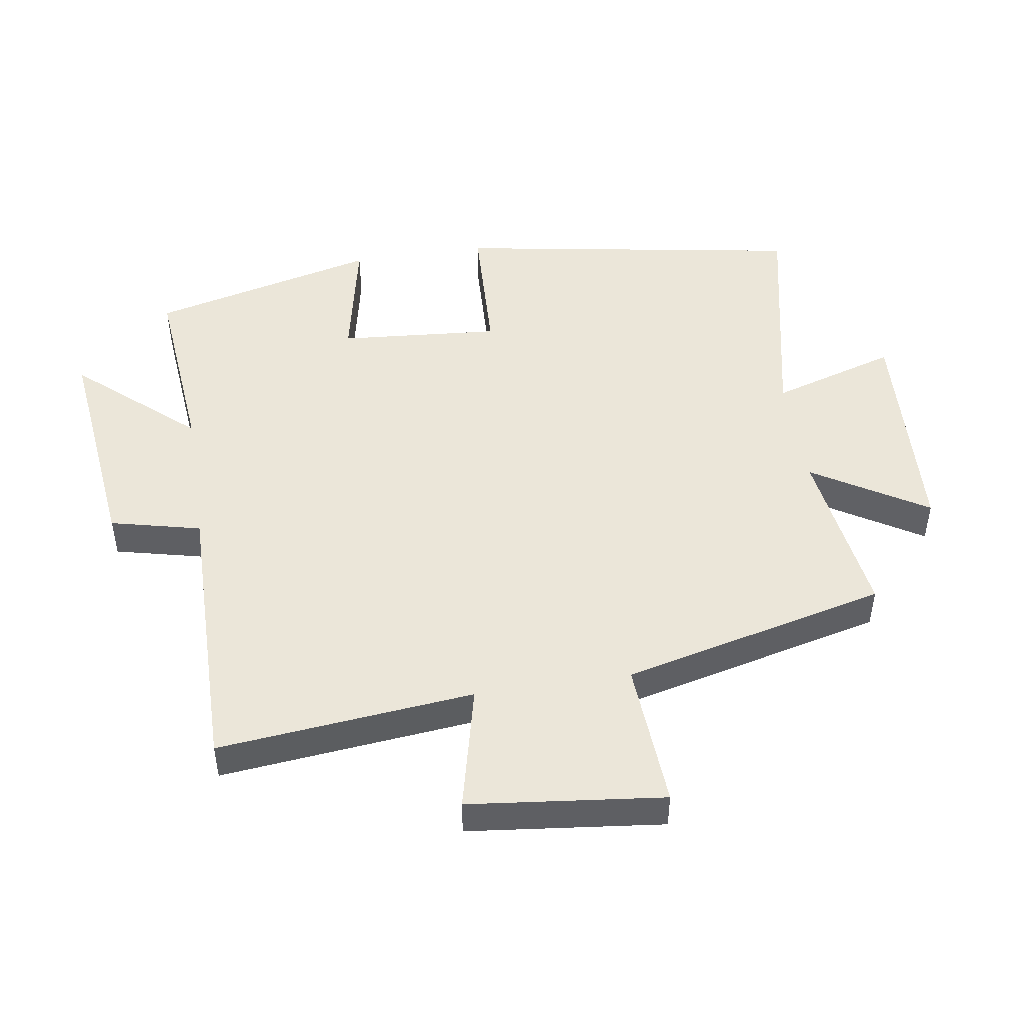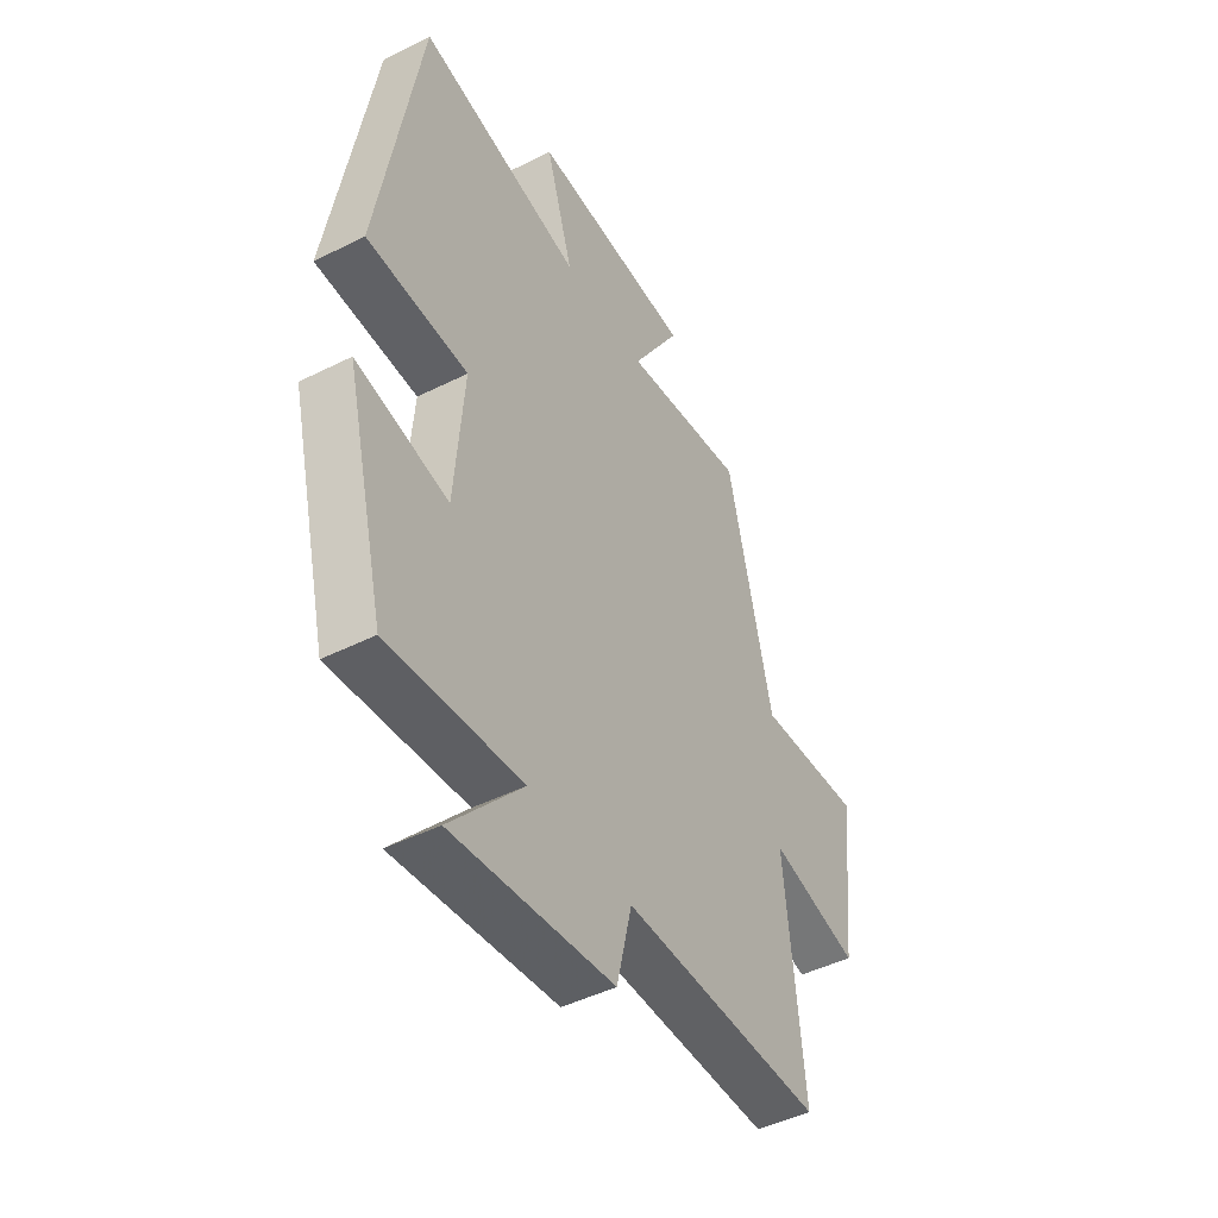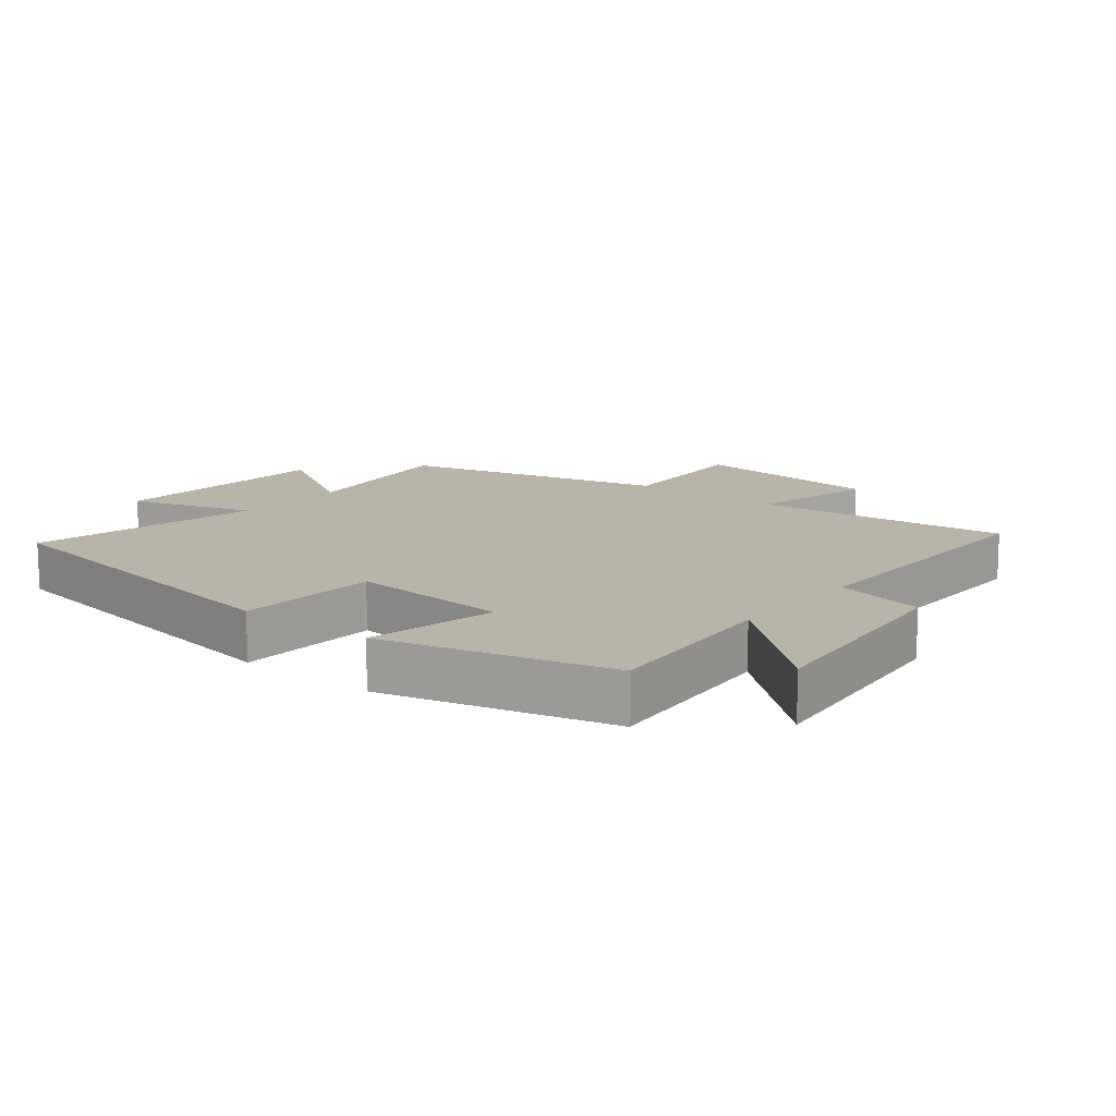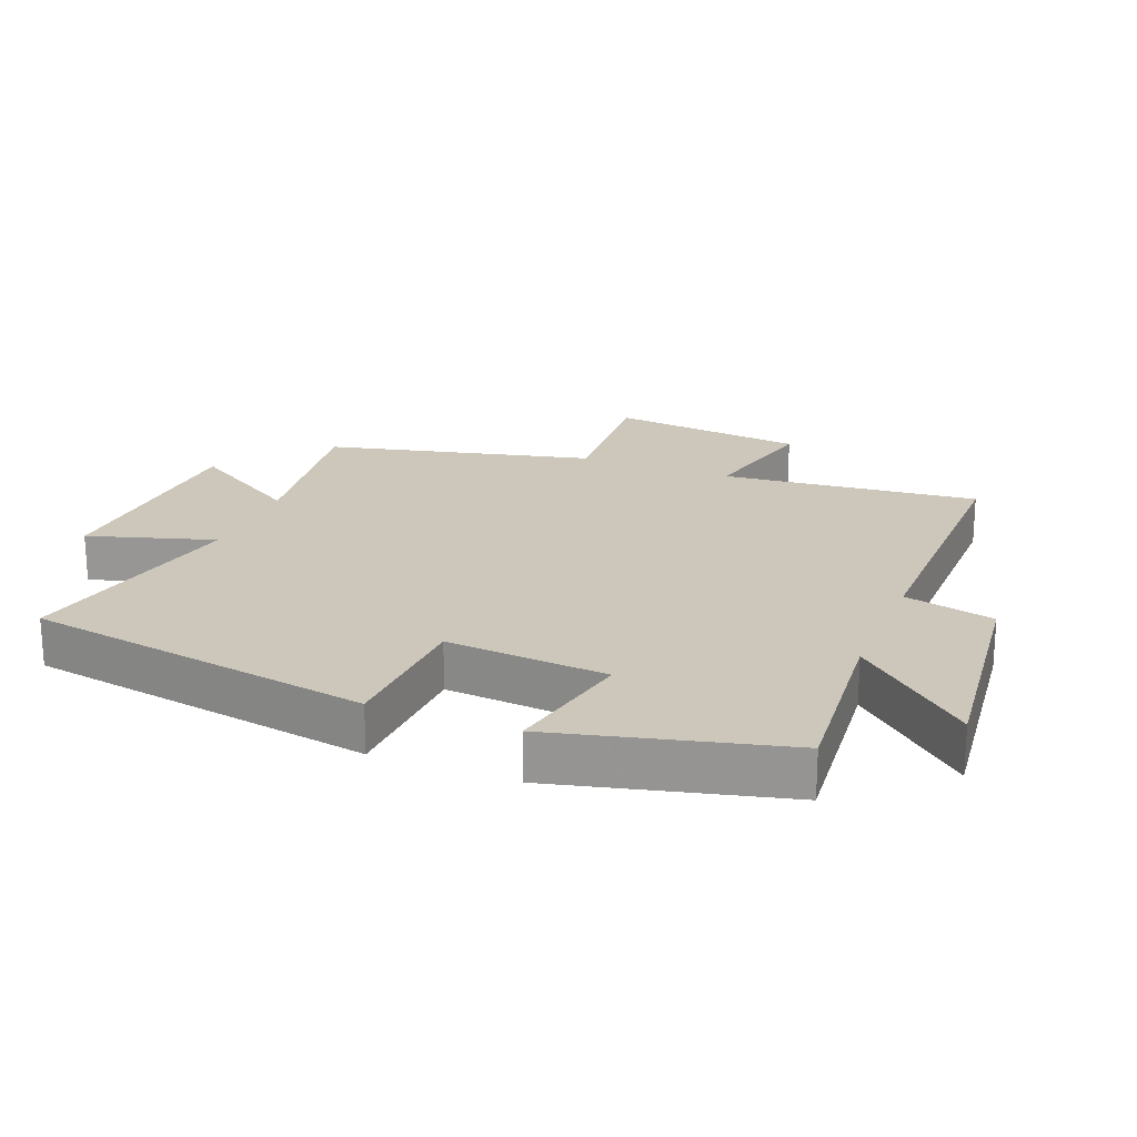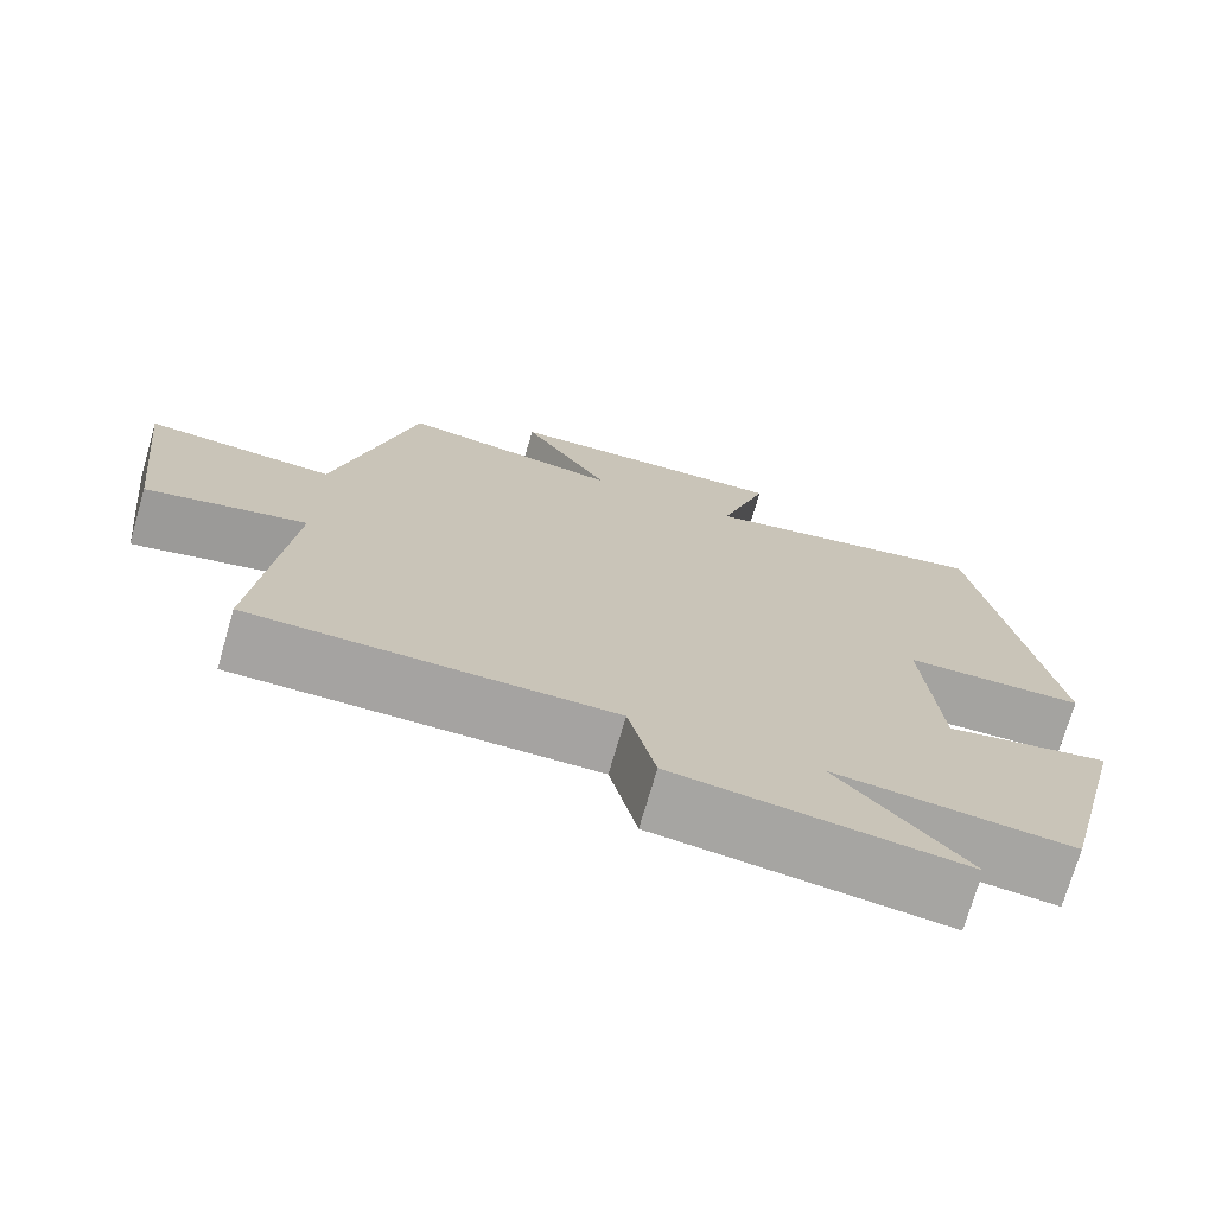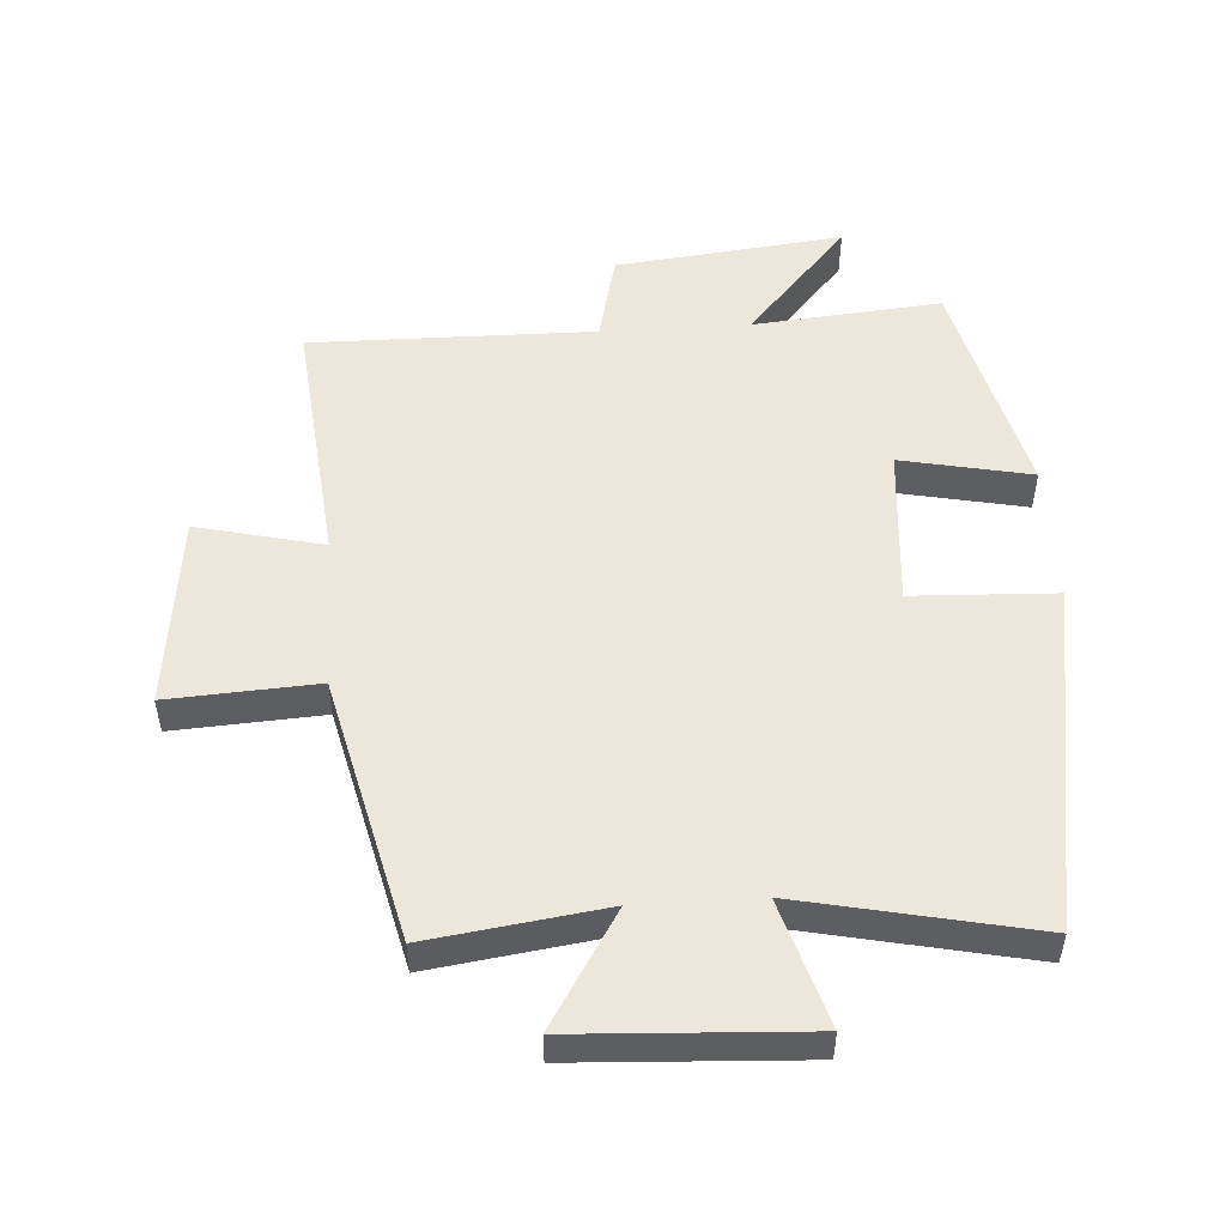
<metadata>
{"format":"obj","ext":"obj","renderer":"f3d","projection":"perspective","resolution":1024,"background":"white","views":[{"elev":48.2,"azim":-98.8,"up":"+Y"},{"elev":-46.3,"azim":119.8,"up":"+Z"},{"elev":13.1,"azim":128.8,"up":"+Y"},{"elev":21.3,"azim":111.7,"up":"+Y"},{"elev":-73.2,"azim":-16.2,"up":"+Z"},{"elev":51.3,"azim":-3.6,"up":"+Y"}]}
</metadata>
<code>
v 0.413 0.07 -0.527
v 0.123 0.07 -0.5
v 0.28 0.07 -0.679
v -0.07 0.07 -0.639
v -0.103 0.07 -0.5
v -0.54 0.07 -0.504
v -0.5 0.07 -0.11
v -0.694 0.07 -0.156
v -0.728 0.07 0.144
v -0.5 0.07 0.13
v -0.402 0.07 0.538
v -0.133 0.07 0.5
v -0.24 0.07 0.675
v 0.112 0.07 0.693
v 0.053 0.07 0.5
v 0.41 0.07 0.575
v 0.5 0.07 0.039
v 0.28 0.07 0.03
v 0.3 0.07 -0.218
v 0.5 0.07 -0.177
v 0.413 0 -0.527
v 0.123 0 -0.5
v 0.28 0 -0.679
v -0.07 0 -0.639
v -0.103 0 -0.5
v -0.54 0 -0.504
v -0.5 0 -0.11
v -0.694 0 -0.156
v -0.728 0 0.144
v -0.5 0 0.13
v -0.402 0 0.538
v -0.133 0 0.5
v -0.24 0 0.675
v 0.112 0 0.693
v 0.053 0 0.5
v 0.41 0 0.575
v 0.5 0 0.039
v 0.28 0 0.03
v 0.3 0 -0.218
v 0.5 0 -0.177
f 19 20 1 2
f 18 19 2
f 15 16 17 18
f 15 18 2
f 12 13 14 15
f 12 15 2
f 10 11 12 2
f 7 8 9 10
f 7 10 2 3
f 5 6 7
f 5 7 3
f 3 4 5
f 22 21 40 39
f 22 39 38
f 38 37 36 35
f 22 38 35
f 35 34 33 32
f 22 35 32
f 22 32 31 30
f 30 29 28 27
f 23 22 30 27
f 27 26 25
f 23 27 25
f 25 24 23
f 1 21 22 2
f 2 22 23 3
f 3 23 24 4
f 4 24 25 5
f 5 25 26 6
f 6 26 27 7
f 7 27 28 8
f 8 28 29 9
f 9 29 30 10
f 10 30 31 11
f 11 31 32 12
f 12 32 33 13
f 13 33 34 14
f 14 34 35 15
f 15 35 36 16
f 16 36 37 17
f 17 37 38 18
f 18 38 39 19
f 19 39 40 20
f 20 40 21 1

</code>
